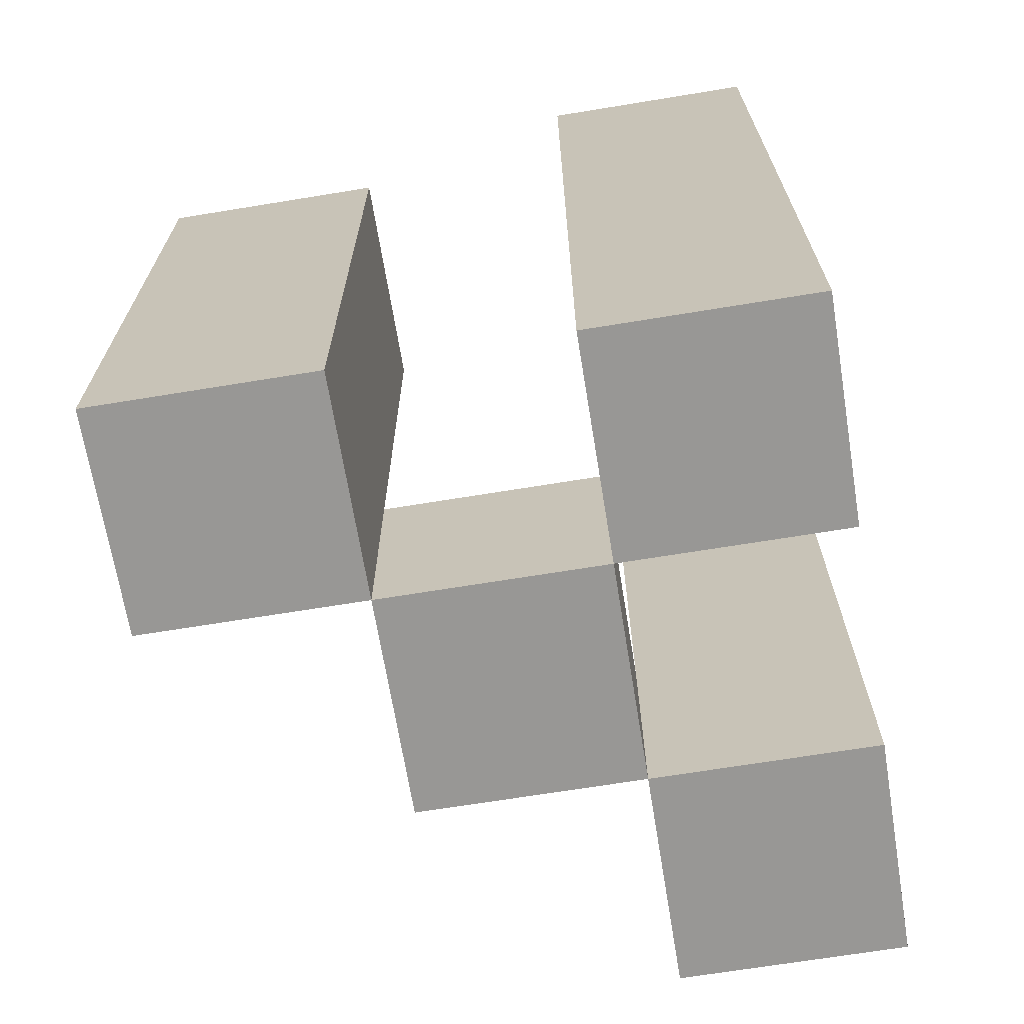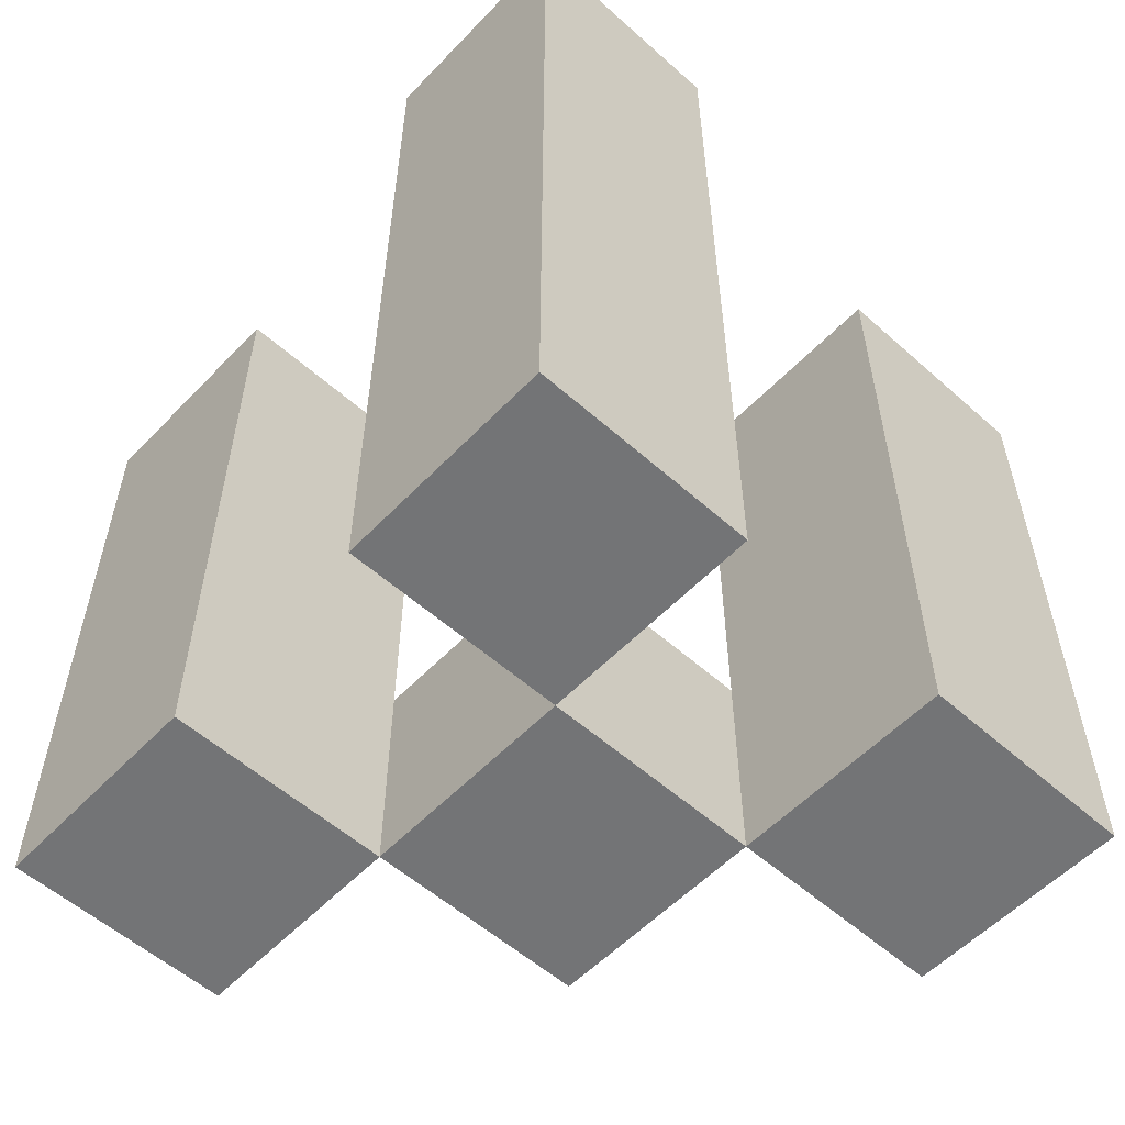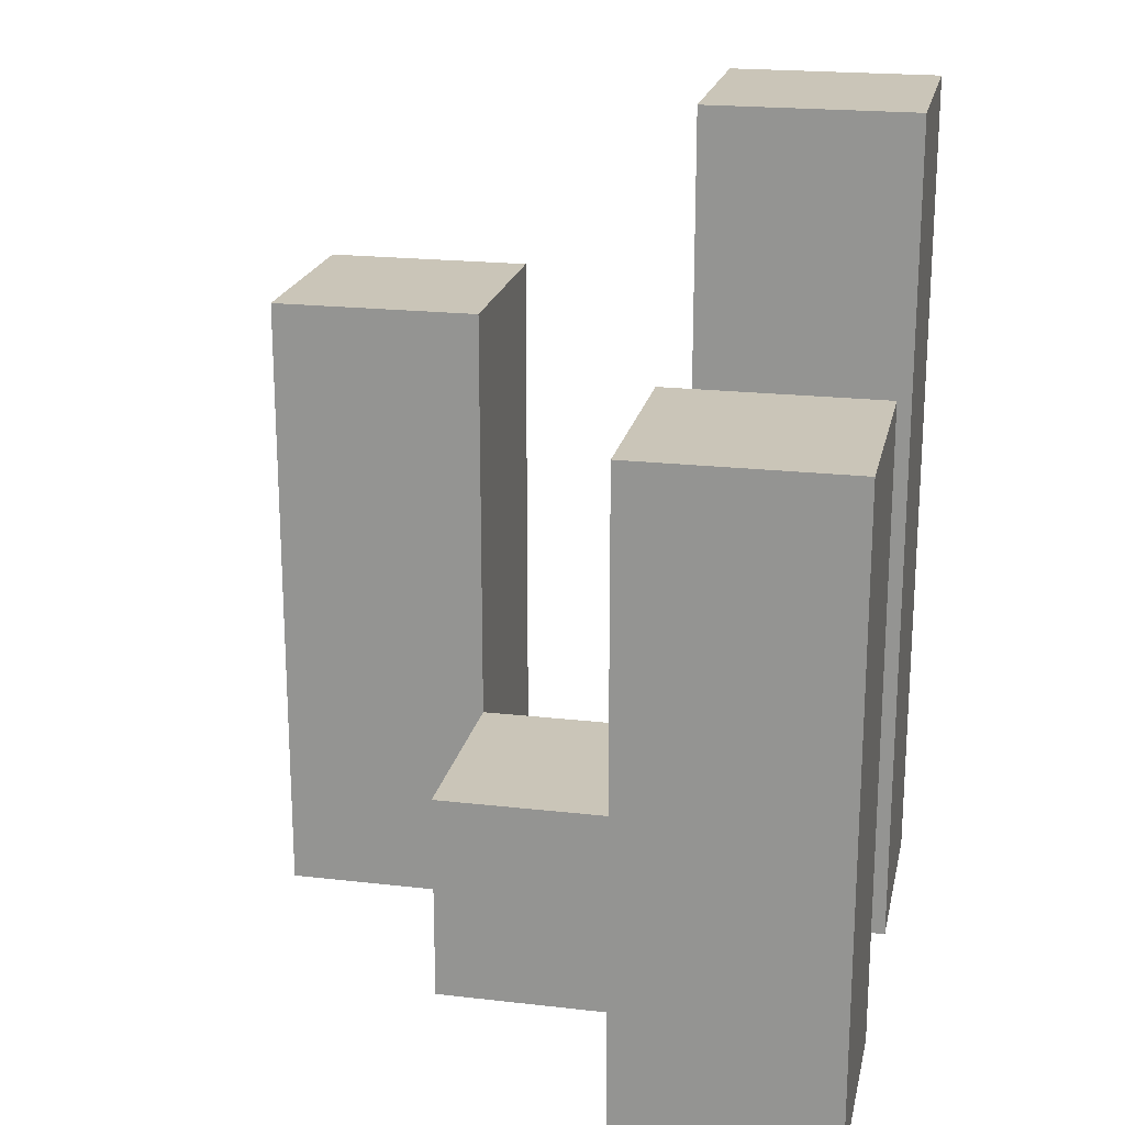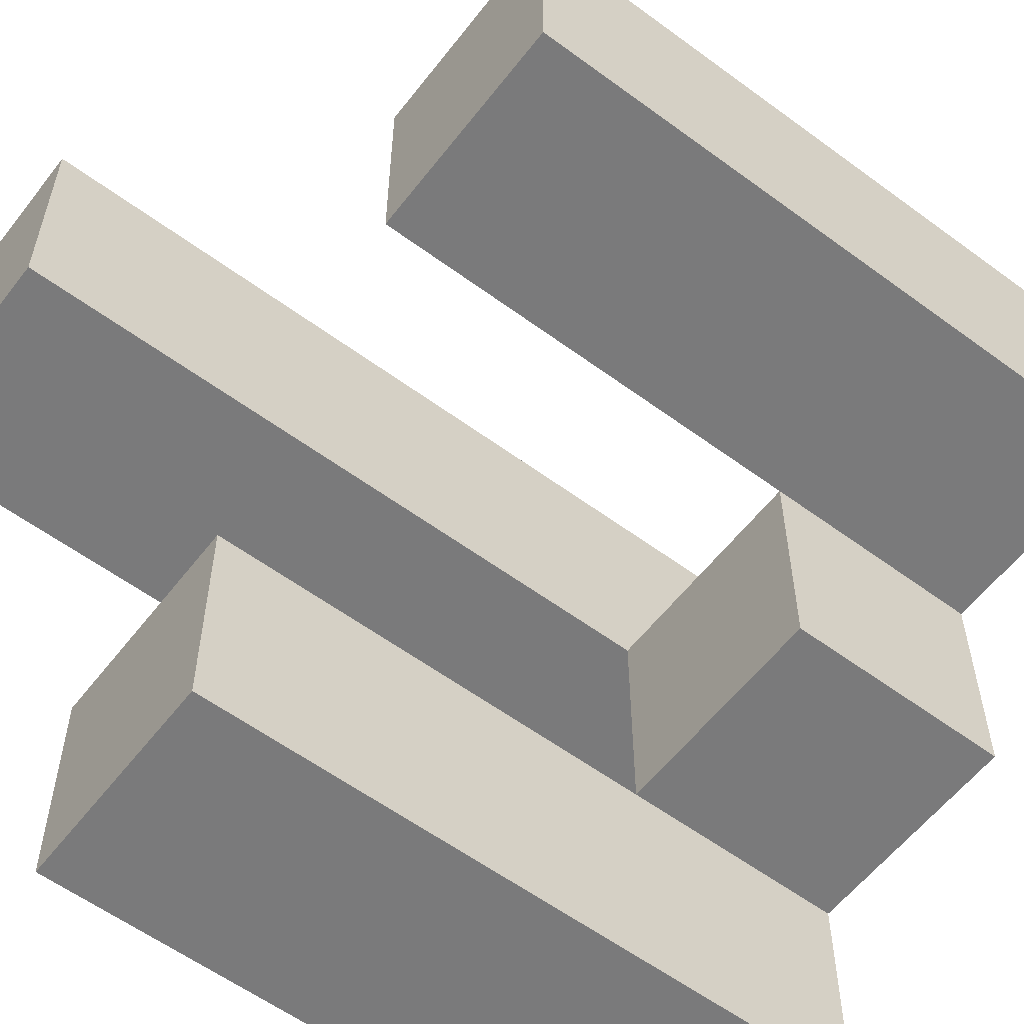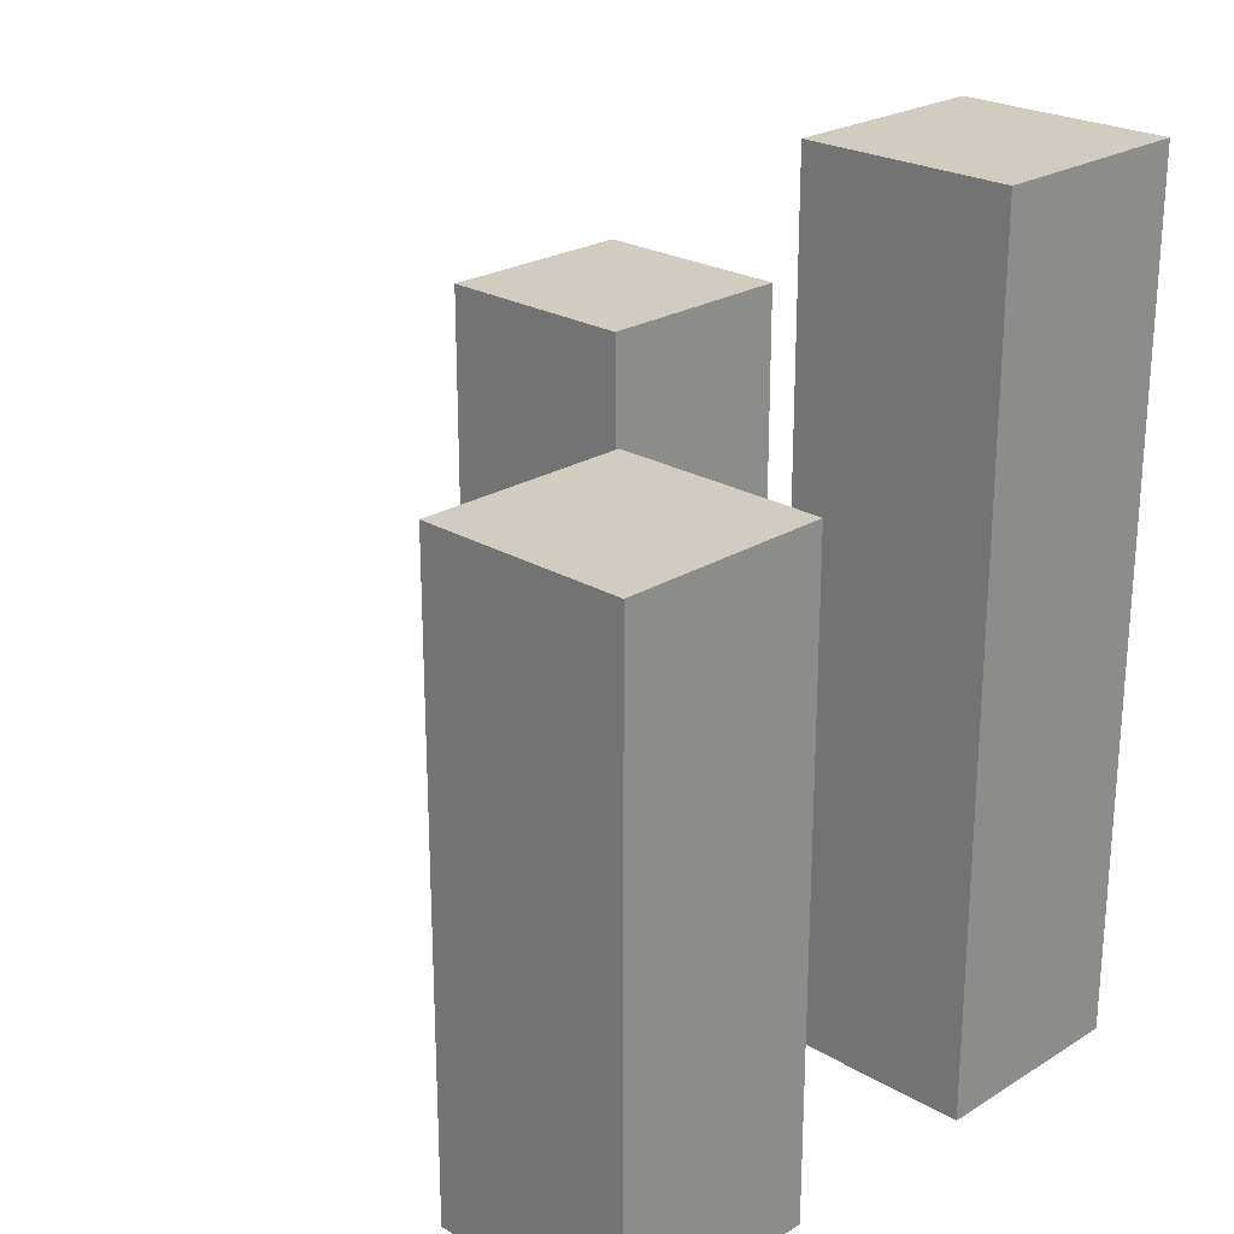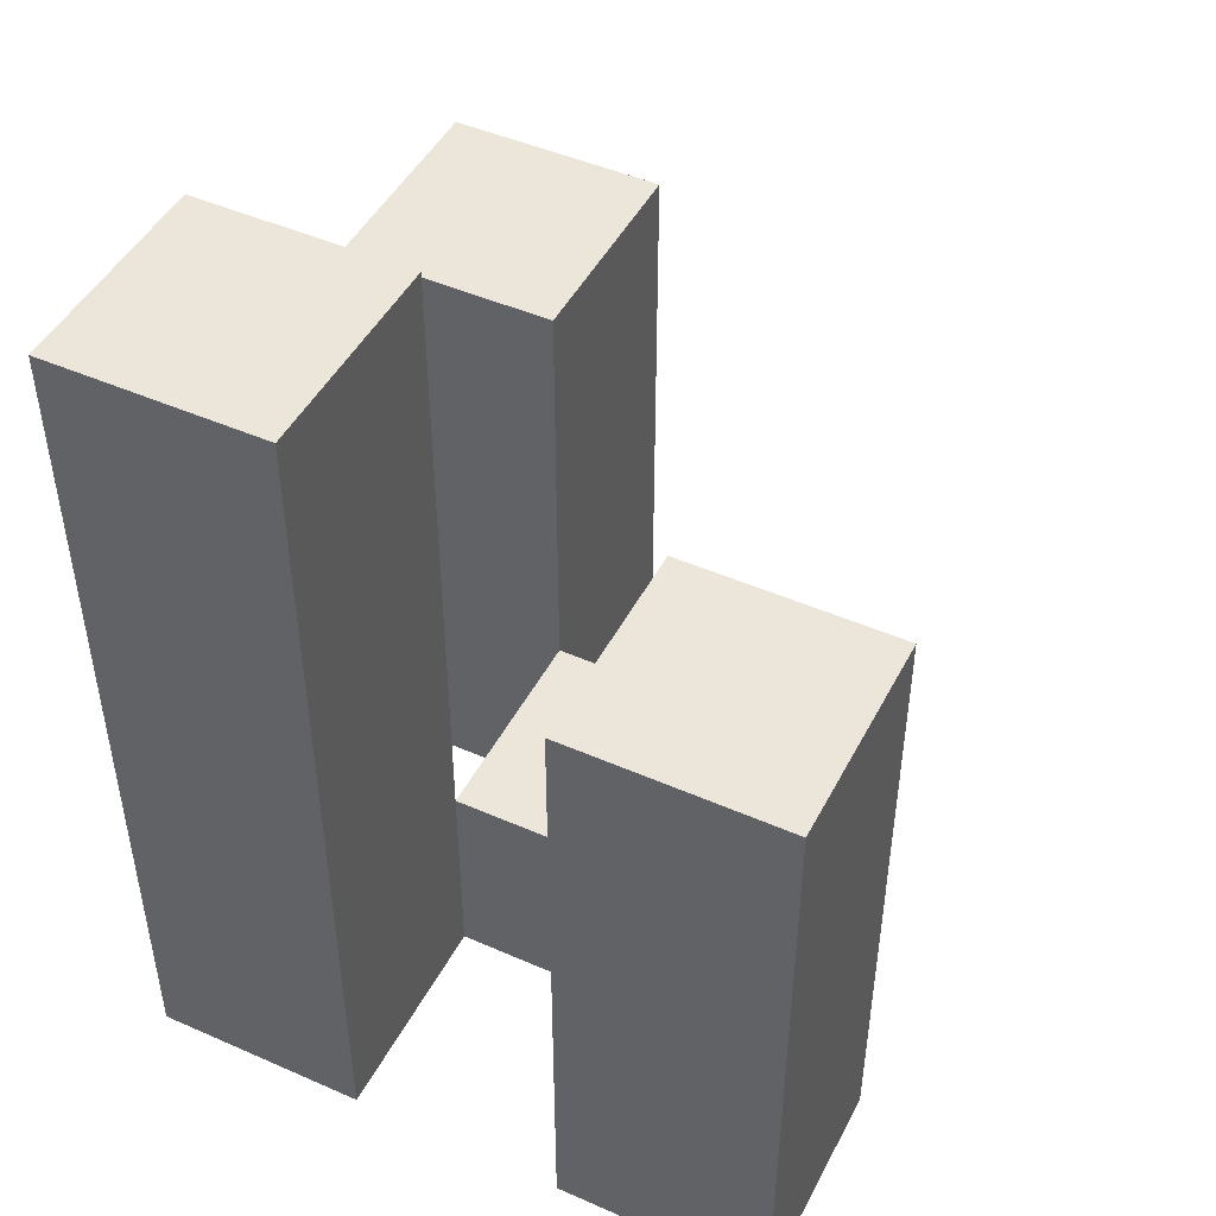
<metadata>
{"format":"obj","ext":"obj","renderer":"f3d","projection":"perspective","resolution":1024,"background":"white","views":[{"elev":-68.2,"azim":9.3,"up":"+Y"},{"elev":-56.1,"azim":47.1,"up":"+Y"},{"elev":20.4,"azim":-78.2,"up":"+Y"},{"elev":-58.1,"azim":-127.4,"up":"+Z"},{"elev":23.8,"azim":-45.6,"up":"+Y"},{"elev":46.8,"azim":116.5,"up":"+Y"}]}
</metadata>
<code>
o
v 6.4 0.9 32.8
v 6.4 0.9 32.9
v 6.4 0.9 33
v 6.4 0.9 33.1
v 6.4 1.2 32.8
v 6.4 1.2 32.9
v 6.4 1.3 33
v 6.4 1.3 33.1
v 6.3 0.9 32.9
v 6.3 0.9 33
v 6.3 1 32.9
v 6.3 1 33
v 6.2 0.9 33
v 6.2 0.9 33.1
v 6.2 1 33
v 6.2 1.2 33
v 6.2 1.2 33.1
v 6.3 0.9 32.8
v 6.3 0.9 32.9
v 6.3 0.9 33
v 6.3 0.9 33.1
v 6.3 1 32.9
v 6.3 1 33
v 6.3 1.2 32.8
v 6.3 1.2 32.9
v 6.3 1.3 33
v 6.3 1.3 33.1
v 6.2 0.9 32.9
v 6.2 0.9 33
v 6.2 1 32.9
v 6.2 1 33
v 6.1 0.9 33
v 6.1 0.9 33.1
v 6.1 1.2 33
v 6.1 1.2 33.1
v 6.4 0.9 32.8
v 6.4 1.2 32.8
v 6.3 0.9 32.8
v 6.3 1.2 32.8
v 6.3 0.9 32.9
v 6.3 1 32.9
v 6.2 0.9 32.9
v 6.2 1 32.9
v 6.4 0.9 33
v 6.4 1.3 33
v 6.3 0.9 33
v 6.3 1 33
v 6.3 1.3 33
v 6.2 0.9 33
v 6.2 1 33
v 6.2 1.2 33
v 6.1 0.9 33
v 6.1 1.2 33
v 6.4 0.9 32.9
v 6.4 1.2 32.9
v 6.3 0.9 32.9
v 6.3 1 32.9
v 6.3 1.2 32.9
v 6.3 0.9 33
v 6.3 1 33
v 6.2 0.9 33
v 6.2 1 33
v 6.4 0.9 33.1
v 6.4 1.3 33.1
v 6.3 0.9 33.1
v 6.3 1.3 33.1
v 6.2 0.9 33.1
v 6.2 1.2 33.1
v 6.1 0.9 33.1
v 6.1 1.2 33.1
v 6.4 0.9 32.8
v 6.3 0.9 32.8
v 6.4 0.9 32.9
v 6.3 0.9 32.9
v 6.2 0.9 32.9
v 6.4 0.9 33
v 6.3 0.9 33
v 6.2 0.9 33
v 6.1 0.9 33
v 6.4 0.9 33.1
v 6.3 0.9 33.1
v 6.2 0.9 33.1
v 6.1 0.9 33.1
v 6.3 1 32.9
v 6.2 1 32.9
v 6.3 1 33
v 6.2 1 33
v 6.4 1.2 32.8
v 6.3 1.2 32.8
v 6.4 1.2 32.9
v 6.3 1.2 32.9
v 6.2 1.2 33
v 6.1 1.2 33
v 6.2 1.2 33.1
v 6.1 1.2 33.1
v 6.4 1.3 33
v 6.3 1.3 33
v 6.4 1.3 33.1
v 6.3 1.3 33.1
f 5 2 1
f 6 2 5
f 7 4 3
f 8 4 7
f 11 10 9
f 12 10 11
f 15 14 13
f 16 14 15
f 17 14 16
f 18 19 22
f 20 21 23
f 18 22 24
f 24 22 25
f 23 21 26
f 26 21 27
f 28 29 30
f 30 29 31
f 32 33 34
f 34 33 35
f 38 37 36
f 39 37 38
f 42 41 40
f 43 41 42
f 46 45 44
f 47 45 46
f 48 45 47
f 52 50 49
f 52 51 50
f 53 51 52
f 54 55 56
f 56 55 57
f 57 55 58
f 59 60 61
f 61 60 62
f 63 64 65
f 65 64 66
f 67 68 69
f 69 68 70
f 73 72 71
f 74 72 73
f 77 75 74
f 78 75 77
f 80 77 76
f 81 77 80
f 82 79 78
f 83 79 82
f 84 85 86
f 86 85 87
f 88 89 90
f 90 89 91
f 92 93 94
f 94 93 95
f 96 97 98
f 98 97 99

</code>
